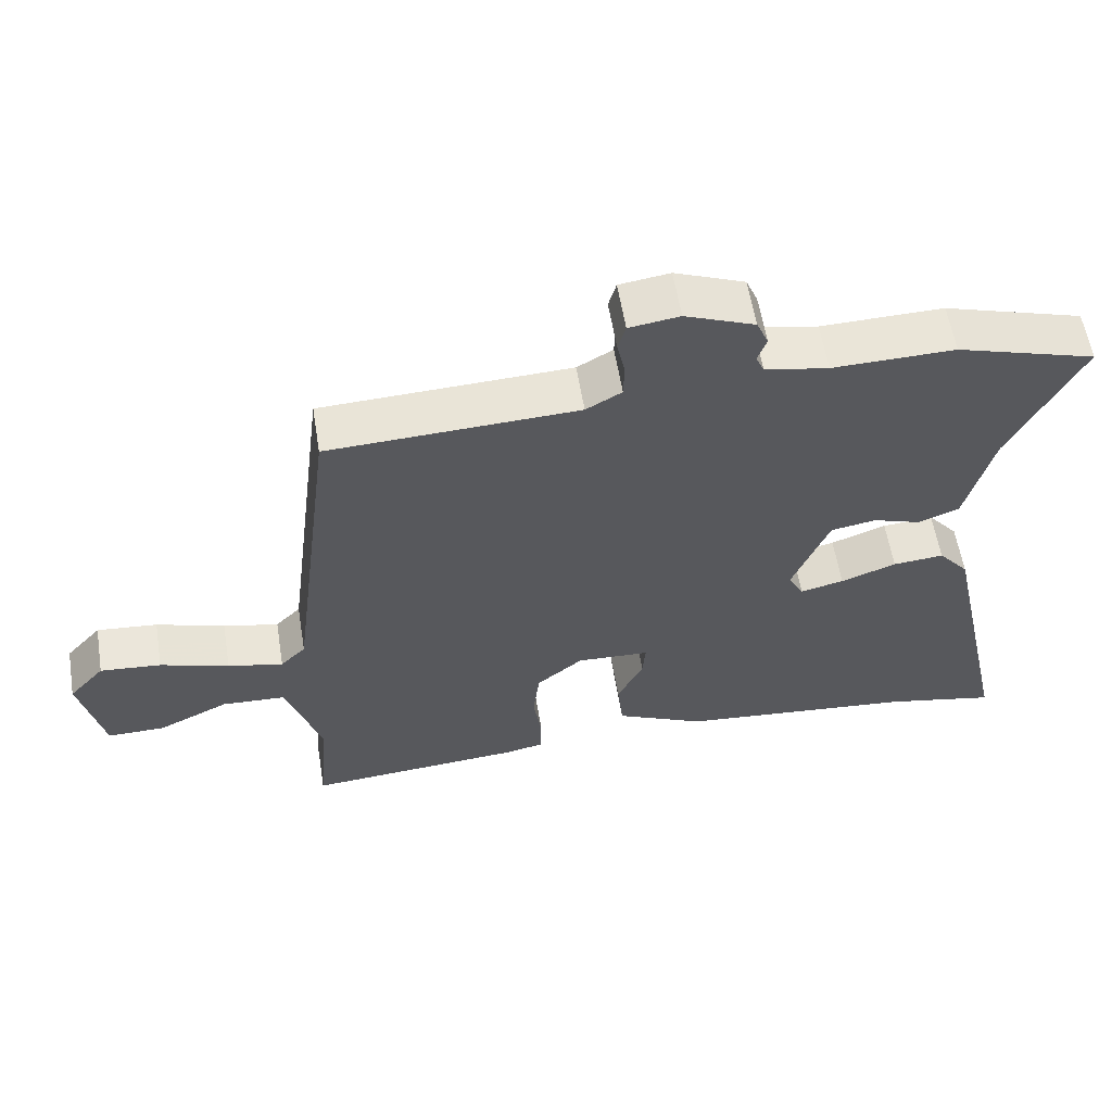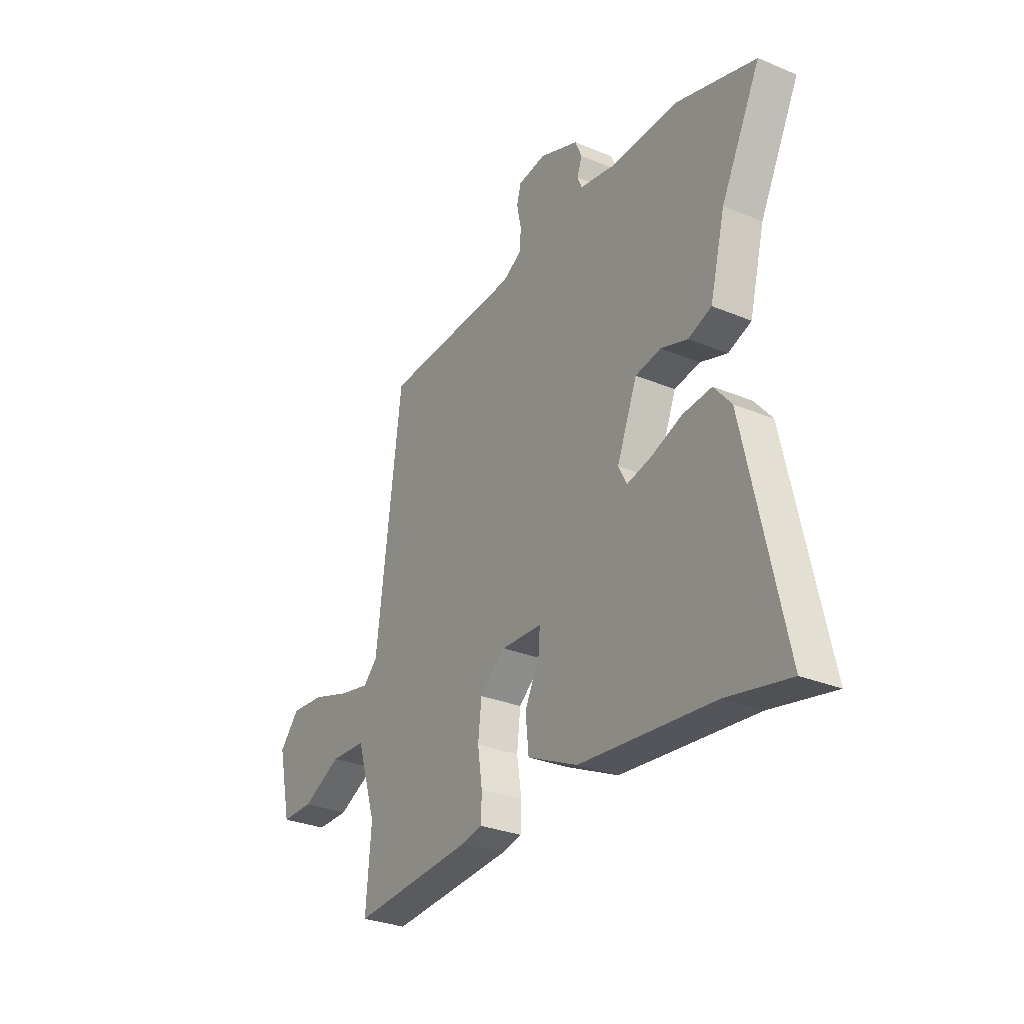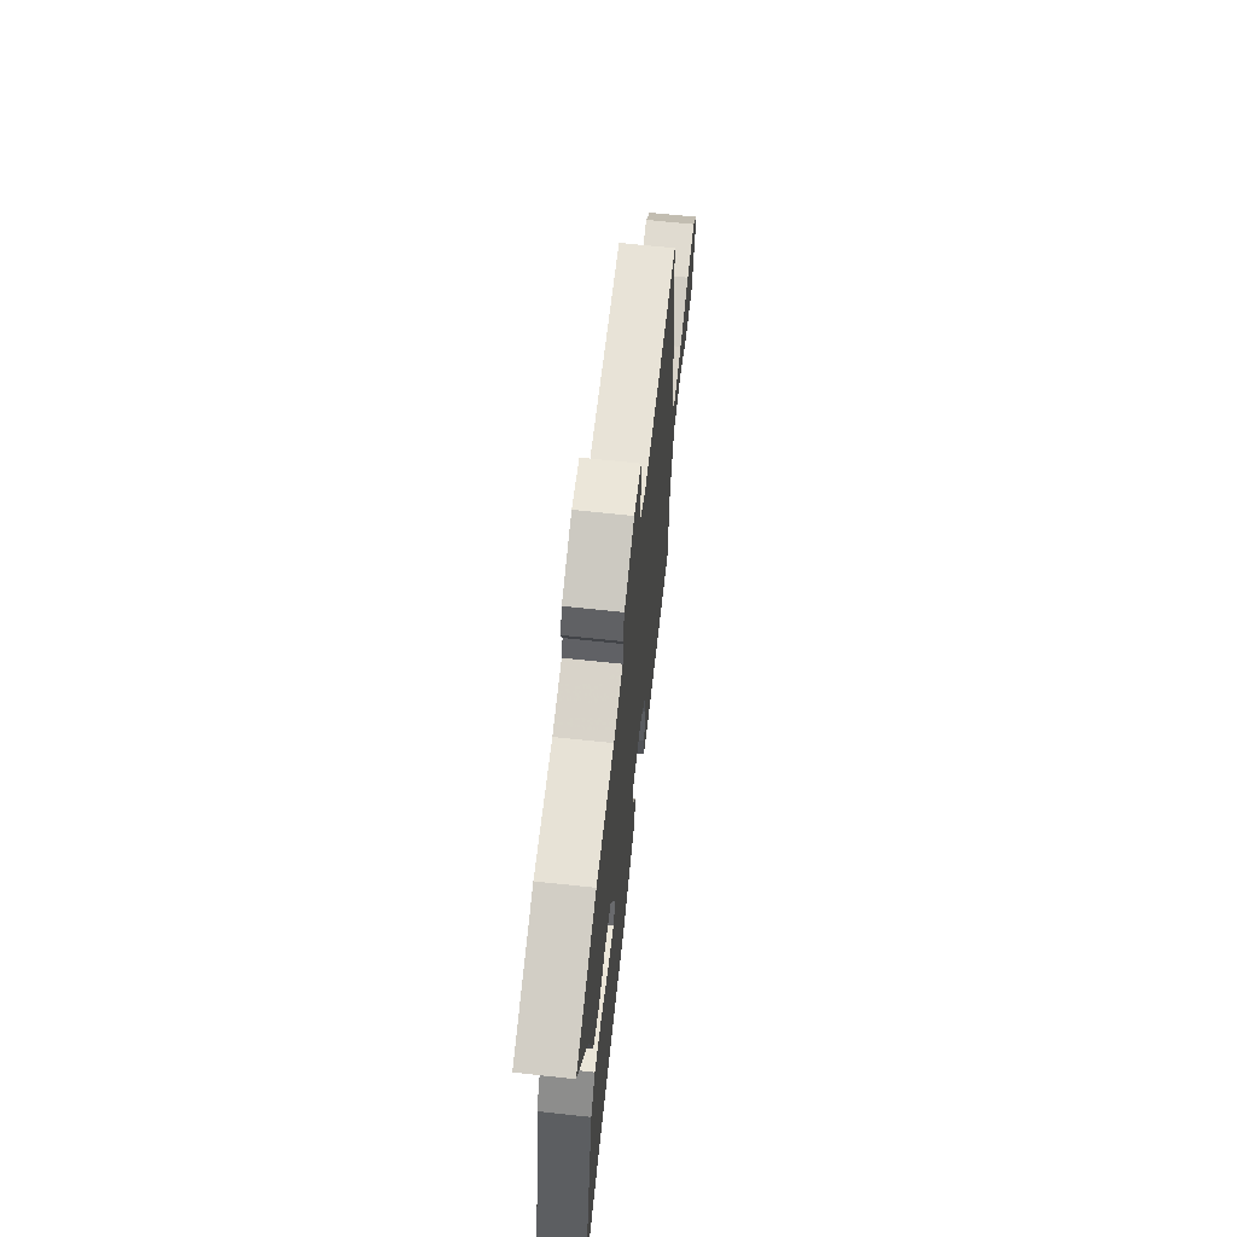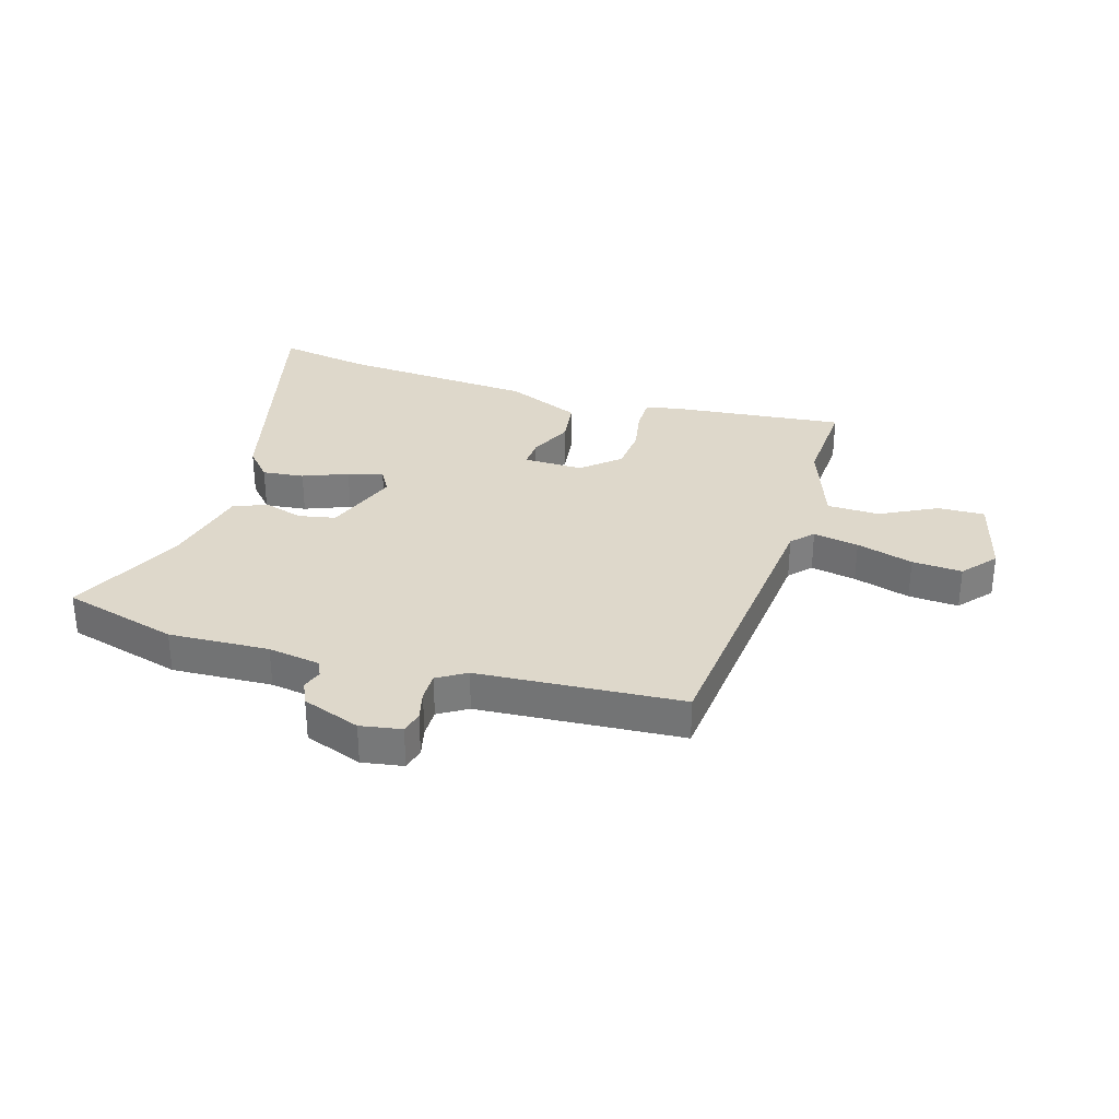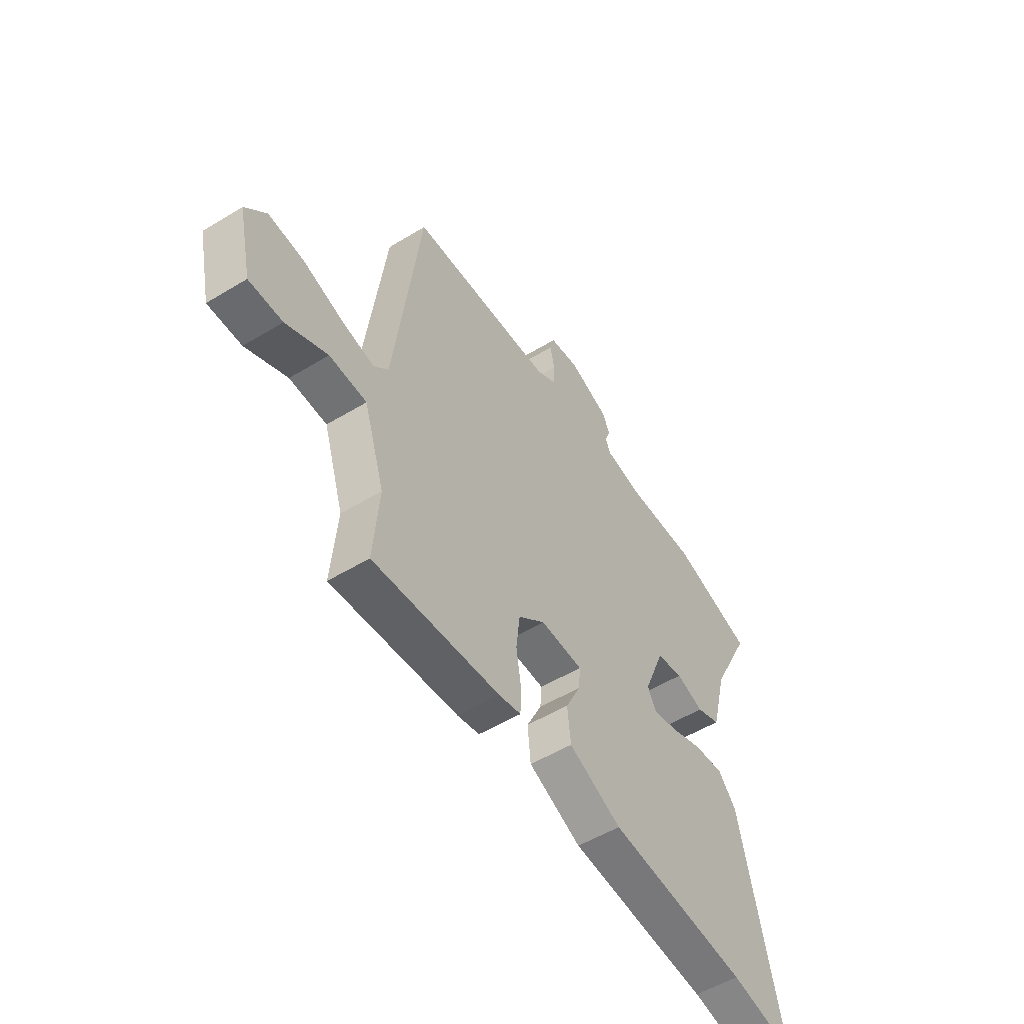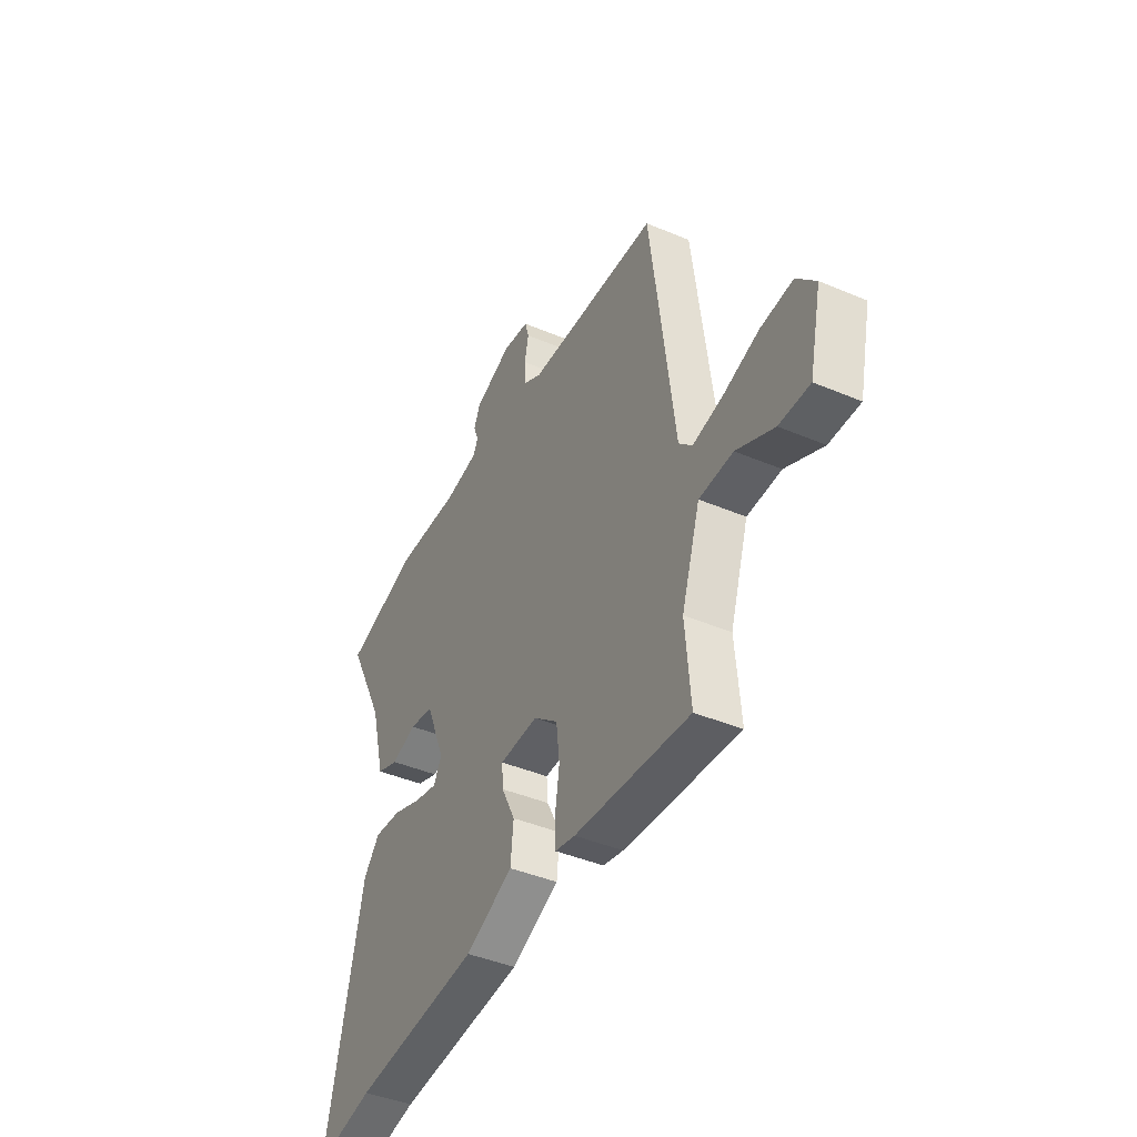
<metadata>
{"format":"obj","ext":"obj","renderer":"f3d","projection":"perspective","resolution":1024,"background":"white","views":[{"elev":58.7,"azim":170.7,"up":"+Z"},{"elev":-29.8,"azim":-121.4,"up":"+Z"},{"elev":64.6,"azim":-83.7,"up":"+Z"},{"elev":31.6,"azim":15.1,"up":"+Y"},{"elev":-53.1,"azim":123.1,"up":"+Z"},{"elev":-42.4,"azim":63.1,"up":"+Z"}]}
</metadata>
<code>
v 0.427 0.07 0.483
v 0.492 0.07 -0.033
v 0.528 0.07 -0.069
v 0.607 0.07 -0.052
v 0.705 0.07 -0.02
v 0.792 0.07 -0.012
v 0.843 0.07 -0.069
v 0.81 0.07 -0.216
v 0.728 0.07 -0.216
v 0.627 0.07 -0.168
v 0.536 0.07 -0.173
v 0.486 0.07 -0.329
v 0.5 0.07 -0.494
v 0.19 0.07 -0.471
v 0.136 0.07 -0.46
v 0.134 0.07 -0.403
v 0.146 0.07 -0.324
v 0.137 0.07 -0.246
v 0.071 0.07 -0.192
v -0.033 0.07 -0.197
v -0.029 0.07 -0.247
v 0.008 0.07 -0.322
v 0 0.07 -0.4
v -0.129 0.07 -0.46
v -0.471 0.07 -0.494
v -0.63 0.07 -0.527
v -0.531 0.07 -0.077
v -0.487 0.07 -0.024
v -0.414 0.07 -0.03
v -0.335 0.07 -0.059
v -0.273 0.07 -0.073
v -0.251 0.07 -0.032
v -0.303 0.07 0.097
v -0.368 0.07 0.108
v -0.436 0.07 0.085
v -0.495 0.07 0.107
v -0.534 0.07 0.258
v -0.635 0.07 0.459
v -0.435 0.07 0.52
v -0.26 0.07 0.517
v -0.169 0.07 0.534
v -0.157 0.07 0.562
v -0.17 0.07 0.597
v -0.153 0.07 0.637
v -0.053 0.07 0.677
v 0.019 0.07 0.667
v 0.03 0.07 0.628
v 0.019 0.07 0.576
v 0.02 0.07 0.526
v 0.071 0.07 0.497
v 0.427 0 0.483
v 0.492 0 -0.033
v 0.528 0 -0.069
v 0.607 0 -0.052
v 0.705 0 -0.02
v 0.792 0 -0.012
v 0.843 0 -0.069
v 0.81 0 -0.216
v 0.728 0 -0.216
v 0.627 0 -0.168
v 0.536 0 -0.173
v 0.486 0 -0.329
v 0.5 0 -0.494
v 0.19 0 -0.471
v 0.136 0 -0.46
v 0.134 0 -0.403
v 0.146 0 -0.324
v 0.137 0 -0.246
v 0.071 0 -0.192
v -0.033 0 -0.197
v -0.029 0 -0.247
v 0.008 0 -0.322
v 0 0 -0.4
v -0.129 0 -0.46
v -0.471 0 -0.494
v -0.63 0 -0.527
v -0.531 0 -0.077
v -0.487 0 -0.024
v -0.414 0 -0.03
v -0.335 0 -0.059
v -0.273 0 -0.073
v -0.251 0 -0.032
v -0.303 0 0.097
v -0.368 0 0.108
v -0.436 0 0.085
v -0.495 0 0.107
v -0.534 0 0.258
v -0.635 0 0.459
v -0.435 0 0.52
v -0.26 0 0.517
v -0.169 0 0.534
v -0.157 0 0.562
v -0.17 0 0.597
v -0.153 0 0.637
v -0.053 0 0.677
v 0.019 0 0.667
v 0.03 0 0.628
v 0.019 0 0.576
v 0.02 0 0.526
v 0.071 0 0.497
f 45 46 47 48
f 45 48 49
f 42 43 44 45
f 41 42 45 49
f 40 41 49 50
f 37 38 39 40
f 34 35 36 37
f 33 34 37 40
f 32 33 40 50
f 27 28 29 30
f 25 26 27 30
f 25 30 31
f 21 22 23 24
f 20 21 24 25
f 14 15 16 17
f 12 13 14 17
f 11 12 17 18
f 7 8 9 10
f 7 10 11
f 4 5 6 7
f 3 4 7 11
f 2 3 11 18
f 20 25 31 32
f 19 20 32 50
f 18 19 50
f 1 2 18 50
f 98 97 96 95
f 99 98 95
f 95 94 93 92
f 99 95 92 91
f 100 99 91 90
f 90 89 88 87
f 87 86 85 84
f 90 87 84 83
f 100 90 83 82
f 80 79 78 77
f 80 77 76 75
f 81 80 75
f 74 73 72 71
f 75 74 71 70
f 67 66 65 64
f 67 64 63 62
f 68 67 62 61
f 60 59 58 57
f 61 60 57
f 57 56 55 54
f 61 57 54 53
f 68 61 53 52
f 82 81 75 70
f 100 82 70 69
f 100 69 68
f 100 68 52 51
f 1 51 52 2
f 2 52 53 3
f 3 53 54 4
f 4 54 55 5
f 5 55 56 6
f 6 56 57 7
f 7 57 58 8
f 8 58 59 9
f 9 59 60 10
f 10 60 61 11
f 11 61 62 12
f 12 62 63 13
f 13 63 64 14
f 14 64 65 15
f 15 65 66 16
f 16 66 67 17
f 17 67 68 18
f 18 68 69 19
f 19 69 70 20
f 20 70 71 21
f 21 71 72 22
f 22 72 73 23
f 23 73 74 24
f 24 74 75 25
f 25 75 76 26
f 26 76 77 27
f 27 77 78 28
f 28 78 79 29
f 29 79 80 30
f 30 80 81 31
f 31 81 82 32
f 32 82 83 33
f 33 83 84 34
f 34 84 85 35
f 35 85 86 36
f 36 86 87 37
f 37 87 88 38
f 38 88 89 39
f 39 89 90 40
f 40 90 91 41
f 41 91 92 42
f 42 92 93 43
f 43 93 94 44
f 44 94 95 45
f 45 95 96 46
f 46 96 97 47
f 47 97 98 48
f 48 98 99 49
f 49 99 100 50
f 50 100 51 1

</code>
